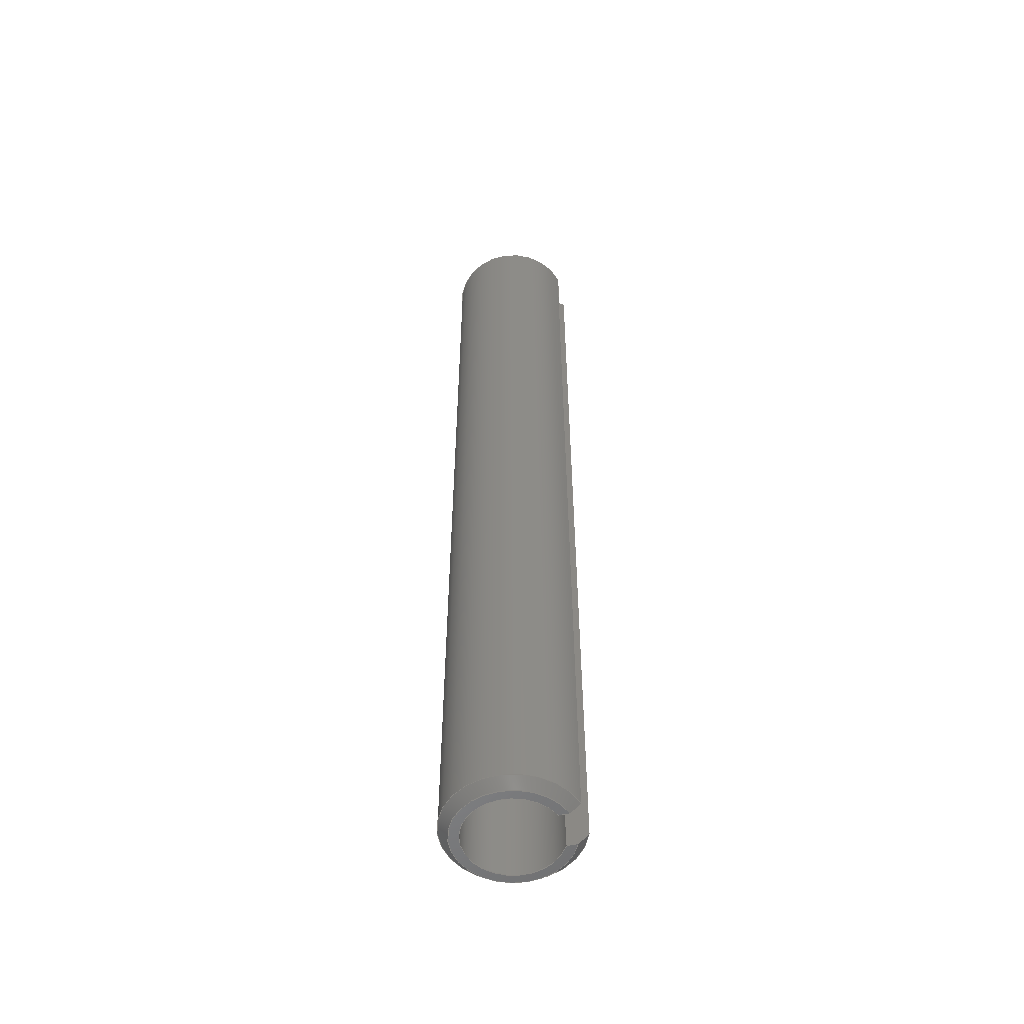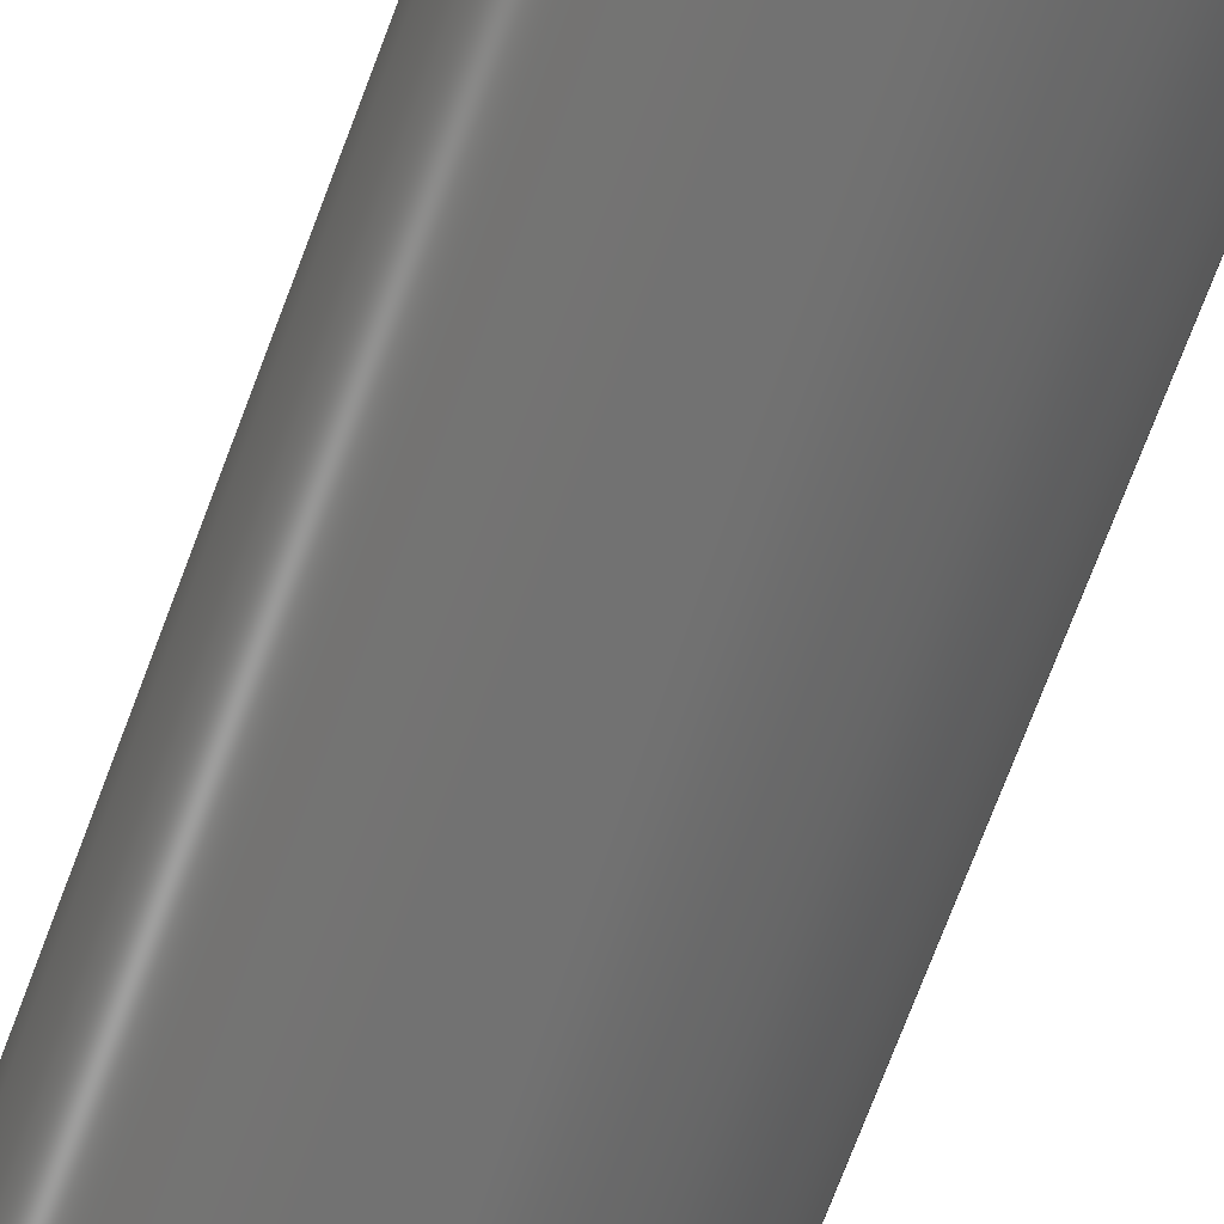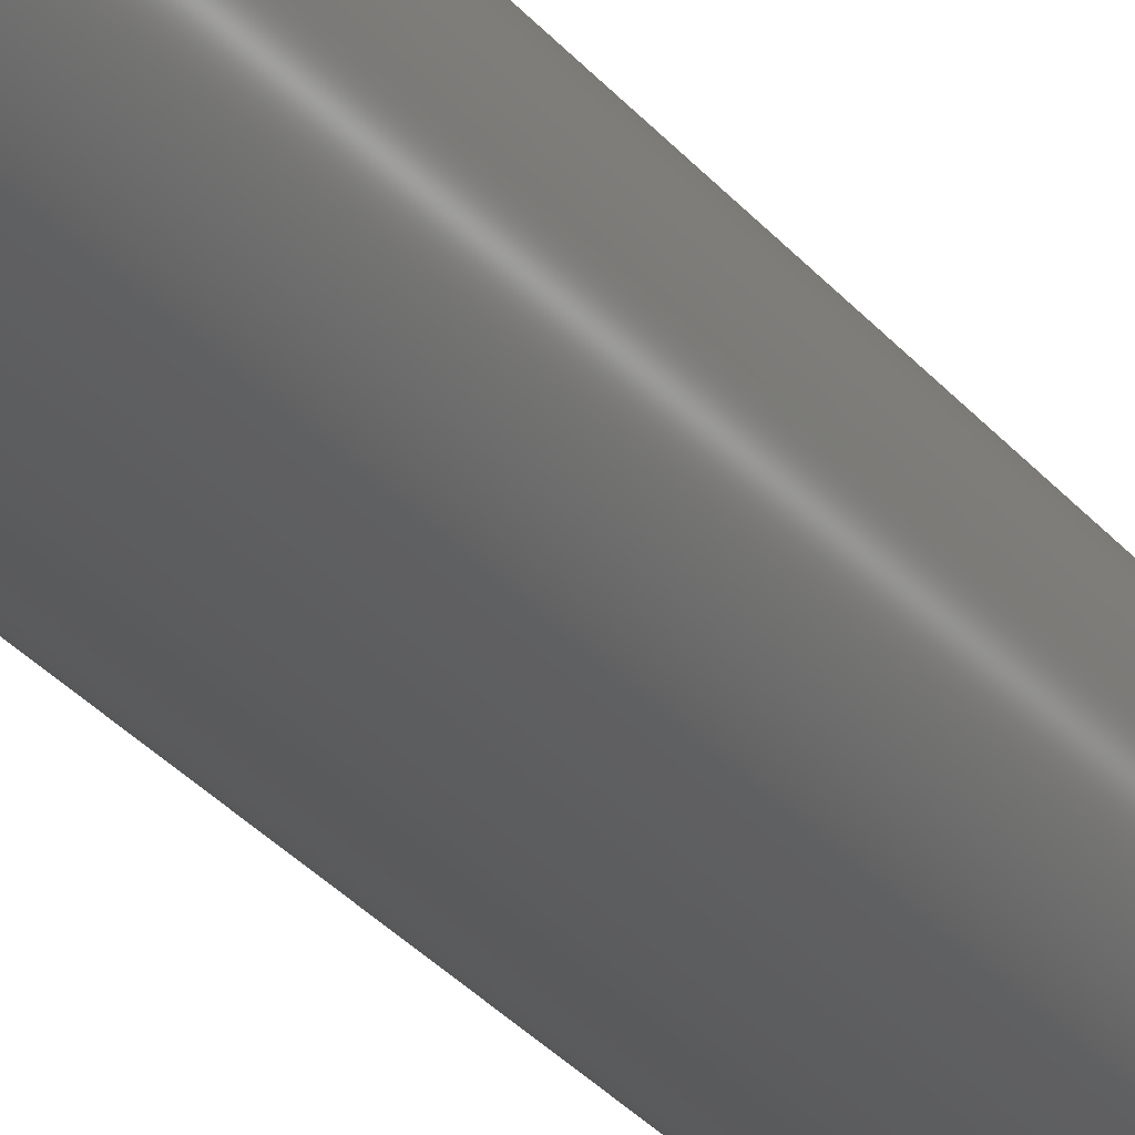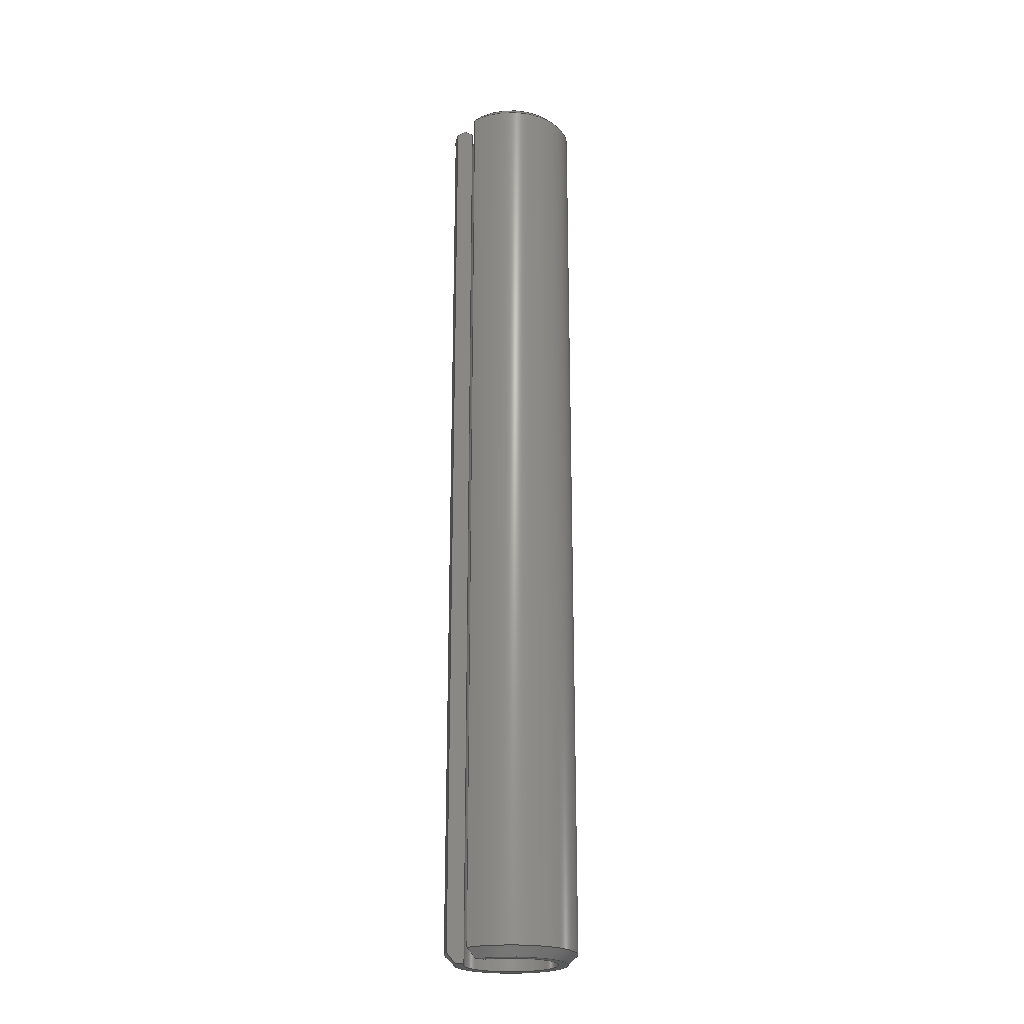
<metadata>
{"format":"step","ext":"stp","renderer":"f3d","projection":"perspective","resolution":1024,"background":"white","views":[{"elev":-54.3,"azim":11.7,"up":"+Y"},{"elev":-63.2,"azim":-19.4,"up":"+Z"},{"elev":-27.8,"azim":-150.4,"up":"+Z"},{"elev":-22.6,"azim":146.2,"up":"+Y"}]}
</metadata>
<code>
ISO-10303-21;
DATA;
#1=MECHANICAL_DESIGN_GEOMETRIC_PRESENTATION_REPRESENTATION(' ',(#7,#8,#9,#10,#11,#12,#13,#14,#15),#6);
#2=PRODUCT_DEFINITION_CONTEXT('',#16,'design');
#3=APPLICATION_PROTOCOL_DEFINITION('INTERNATIONAL STANDARD','automotive_design',1994,#16);
#4=PRODUCT_CATEGORY_RELATIONSHIP('NONE','NONE',#17,#18);
#5=SHAPE_DEFINITION_REPRESENTATION(#19,#20);
#6= (GEOMETRIC_REPRESENTATION_CONTEXT(3)GLOBAL_UNCERTAINTY_ASSIGNED_CONTEXT((#21))GLOBAL_UNIT_ASSIGNED_CONTEXT((#22,#23,#24))REPRESENTATION_CONTEXT('NONE','WORKSPACE'));
#7=STYLED_ITEM('',(#25),#26);
#8=STYLED_ITEM('',(#27),#28);
#9=STYLED_ITEM('',(#29),#30);
#10=STYLED_ITEM('',(#31),#32);
#11=STYLED_ITEM('',(#33),#34);
#12=STYLED_ITEM('',(#35),#36);
#13=STYLED_ITEM('',(#37),#38);
#14=STYLED_ITEM('',(#39),#40);
#15=STYLED_ITEM('',(#41),#42);
#16=APPLICATION_CONTEXT(' ');
#17=PRODUCT_CATEGORY('part','NONE');
#18=PRODUCT_RELATED_PRODUCT_CATEGORY('detail',' ',(#43));
#19=PRODUCT_DEFINITION_SHAPE('NONE','NONE',#44);
#20=ADVANCED_BREP_SHAPE_REPRESENTATION('1752253159',(#42,#45),#6);
#21=UNCERTAINTY_MEASURE_WITH_UNIT(LENGTH_MEASURE(0.001),#22,'','');
#22= (CONVERSION_BASED_UNIT('MILLIMETRE',#46)LENGTH_UNIT()NAMED_UNIT(#47));
#23= (NAMED_UNIT(#48)PLANE_ANGLE_UNIT()SI_UNIT($,.RADIAN.));
#24= (NAMED_UNIT(#48)SOLID_ANGLE_UNIT()SI_UNIT($,.STERADIAN.));
#25=PRESENTATION_STYLE_ASSIGNMENT((#49));
#26=ADVANCED_FACE('',(#50),#51,.F.);
#27=PRESENTATION_STYLE_ASSIGNMENT((#52));
#28=ADVANCED_FACE('',(#53),#54,.F.);
#29=PRESENTATION_STYLE_ASSIGNMENT((#55));
#30=ADVANCED_FACE('',(#56),#57,.T.);
#31=PRESENTATION_STYLE_ASSIGNMENT((#58));
#32=ADVANCED_FACE('',(#59),#60,.T.);
#33=PRESENTATION_STYLE_ASSIGNMENT((#61));
#34=ADVANCED_FACE('',(#62),#63,.T.);
#35=PRESENTATION_STYLE_ASSIGNMENT((#64));
#36=ADVANCED_FACE('',(#65),#66,.F.);
#37=PRESENTATION_STYLE_ASSIGNMENT((#67));
#38=ADVANCED_FACE('',(#68),#69,.T.);
#39=PRESENTATION_STYLE_ASSIGNMENT((#70));
#40=ADVANCED_FACE('',(#71),#72,.T.);
#41=PRESENTATION_STYLE_ASSIGNMENT((#73));
#42=MANIFOLD_SOLID_BREP('1752253159',#74);
#43=PRODUCT('1752253159','1752253159','PART-1752253159-DESC',(#75));
#44=PRODUCT_DEFINITION('','NONE',#76,#2);
#45=AXIS2_PLACEMENT_3D('',#77,#78,#79);
#46=LENGTH_MEASURE_WITH_UNIT(LENGTH_MEASURE(1),#80);
#47=DIMENSIONAL_EXPONENTS(1,0,0,0,0,0,0);
#48=DIMENSIONAL_EXPONENTS(0,0,0,0,0,0,0);
#49=SURFACE_STYLE_USAGE(.BOTH.,#81);
#50=FACE_OUTER_BOUND('',#82,.T.);
#51=PLANE('',#83);
#52=SURFACE_STYLE_USAGE(.BOTH.,#84);
#53=FACE_OUTER_BOUND('',#85,.T.);
#54=CYLINDRICAL_SURFACE('',#86,1.25);
#55=SURFACE_STYLE_USAGE(.BOTH.,#87);
#56=FACE_OUTER_BOUND('',#88,.T.);
#57=PLANE('',#89);
#58=SURFACE_STYLE_USAGE(.BOTH.,#90);
#59=FACE_OUTER_BOUND('',#91,.T.);
#60=CYLINDRICAL_SURFACE('',#92,1.75);
#61=SURFACE_STYLE_USAGE(.BOTH.,#93);
#62=FACE_OUTER_BOUND('',#94,.T.);
#63=PLANE('',#95);
#64=SURFACE_STYLE_USAGE(.BOTH.,#96);
#65=FACE_OUTER_BOUND('',#97,.T.);
#66=PLANE('',#98);
#67=SURFACE_STYLE_USAGE(.BOTH.,#99);
#68=FACE_OUTER_BOUND('',#100,.T.);
#69=CONICAL_SURFACE('',#101,1.75,0.7854);
#70=SURFACE_STYLE_USAGE(.BOTH.,#102);
#71=FACE_OUTER_BOUND('',#103,.T.);
#72=CONICAL_SURFACE('',#104,1.75,0.7854);
#73=SURFACE_STYLE_USAGE(.BOTH.,#105);
#74=CLOSED_SHELL('',(#26,#28,#30,#32,#34,#36,#38,#40));
#75=PRODUCT_CONTEXT('',#16,'mechanical');
#76=PRODUCT_DEFINITION_FORMATION_WITH_SPECIFIED_SOURCE(' ','NONE',#43,.NOT_KNOWN.);
#77=CARTESIAN_POINT('',(0,0,0));
#78=DIRECTION('',(0,0,1));
#79=DIRECTION('',(1,0,0));
#80= (NAMED_UNIT(#47)LENGTH_UNIT()SI_UNIT(.MILLI.,.METRE.));
#81=SURFACE_SIDE_STYLE('',(#106));
#82=EDGE_LOOP('',(#107,#108,#109,#110,#111,#112));
#83=AXIS2_PLACEMENT_3D('',#113,#114,#115);
#84=SURFACE_SIDE_STYLE('',(#116));
#85=EDGE_LOOP('',(#117,#118,#119,#120));
#86=AXIS2_PLACEMENT_3D('',#121,#122,#123);
#87=SURFACE_SIDE_STYLE('',(#124));
#88=EDGE_LOOP('',(#125,#126,#127,#128));
#89=AXIS2_PLACEMENT_3D('',#129,#130,#131);
#90=SURFACE_SIDE_STYLE('',(#132));
#91=EDGE_LOOP('',(#133,#134,#135,#136));
#92=AXIS2_PLACEMENT_3D('',#137,#138,#139);
#93=SURFACE_SIDE_STYLE('',(#140));
#94=EDGE_LOOP('',(#141,#142,#143,#144));
#95=AXIS2_PLACEMENT_3D('',#145,#146,#147);
#96=SURFACE_SIDE_STYLE('',(#148));
#97=EDGE_LOOP('',(#149,#150,#151,#152,#153,#154));
#98=AXIS2_PLACEMENT_3D('',#155,#156,#157);
#99=SURFACE_SIDE_STYLE('',(#158));
#100=EDGE_LOOP('',(#159,#160,#161,#162));
#101=AXIS2_PLACEMENT_3D('',#163,#164,#165);
#102=SURFACE_SIDE_STYLE('',(#166));
#103=EDGE_LOOP('',(#167,#168,#169,#170));
#104=AXIS2_PLACEMENT_3D('',#171,#172,#173);
#105=SURFACE_SIDE_STYLE('',(#174));
#106=SURFACE_STYLE_FILL_AREA(#175);
#107=ORIENTED_EDGE('',*,*,#176,.F.);
#108=ORIENTED_EDGE('',*,*,#177,.T.);
#109=ORIENTED_EDGE('',*,*,#178,.T.);
#110=ORIENTED_EDGE('',*,*,#179,.T.);
#111=ORIENTED_EDGE('',*,*,#180,.F.);
#112=ORIENTED_EDGE('',*,*,#181,.F.);
#113=CARTESIAN_POINT('',(15,13.91,-18.25));
#114=DIRECTION('',(0,0,-1));
#115=DIRECTION('',(3.829e-16,1,0));
#116=SURFACE_STYLE_FILL_AREA(#182);
#117=ORIENTED_EDGE('',*,*,#183,.F.);
#118=ORIENTED_EDGE('',*,*,#181,.T.);
#119=ORIENTED_EDGE('',*,*,#184,.F.);
#120=ORIENTED_EDGE('',*,*,#185,.T.);
#121=CARTESIAN_POINT('',(4.357e-15,13.41,-17.75));
#122=DIRECTION('',(-3.829e-16,-1,0));
#123=DIRECTION('',(1,-3.829e-16,0));
#124=SURFACE_STYLE_FILL_AREA(#186);
#125=ORIENTED_EDGE('',*,*,#187,.T.);
#126=ORIENTED_EDGE('',*,*,#188,.T.);
#127=ORIENTED_EDGE('',*,*,#176,.T.);
#128=ORIENTED_EDGE('',*,*,#183,.T.);
#129=CARTESIAN_POINT('',(-5.215e-15,-11.59,-17.75));
#130=DIRECTION('',(-3.829e-16,-1,-0));
#131=DIRECTION('',(0,0,-1));
#132=SURFACE_STYLE_FILL_AREA(#189);
#133=ORIENTED_EDGE('',*,*,#178,.F.);
#134=ORIENTED_EDGE('',*,*,#190,.T.);
#135=ORIENTED_EDGE('',*,*,#191,.F.);
#136=ORIENTED_EDGE('',*,*,#192,.T.);
#137=CARTESIAN_POINT('',(4.357e-15,13.41,-17.75));
#138=DIRECTION('',(-3.829e-16,-1,0));
#139=DIRECTION('',(1,-3.829e-16,0));
#140=SURFACE_STYLE_FILL_AREA(#193);
#141=ORIENTED_EDGE('',*,*,#180,.T.);
#142=ORIENTED_EDGE('',*,*,#194,.T.);
#143=ORIENTED_EDGE('',*,*,#195,.T.);
#144=ORIENTED_EDGE('',*,*,#184,.T.);
#145=CARTESIAN_POINT('',(4.548e-15,13.91,-17.75));
#146=DIRECTION('',(3.829e-16,1,-0));
#147=DIRECTION('',(0,0,1));
#148=SURFACE_STYLE_FILL_AREA(#196);
#149=ORIENTED_EDGE('',*,*,#191,.T.);
#150=ORIENTED_EDGE('',*,*,#197,.T.);
#151=ORIENTED_EDGE('',*,*,#187,.F.);
#152=ORIENTED_EDGE('',*,*,#185,.F.);
#153=ORIENTED_EDGE('',*,*,#195,.F.);
#154=ORIENTED_EDGE('',*,*,#198,.T.);
#155=CARTESIAN_POINT('',(15,13.91,-17.25));
#156=DIRECTION('',(0,0,1));
#157=DIRECTION('',(-3.829e-16,-1,0));
#158=SURFACE_STYLE_FILL_AREA(#199);
#159=ORIENTED_EDGE('',*,*,#198,.F.);
#160=ORIENTED_EDGE('',*,*,#194,.F.);
#161=ORIENTED_EDGE('',*,*,#179,.F.);
#162=ORIENTED_EDGE('',*,*,#192,.F.);
#163=CARTESIAN_POINT('',(4.453e-15,13.66,-17.75));
#164=DIRECTION('',(-3.829e-16,-1,-0));
#165=DIRECTION('',(0,0,-1));
#166=SURFACE_STYLE_FILL_AREA(#200);
#167=ORIENTED_EDGE('',*,*,#177,.F.);
#168=ORIENTED_EDGE('',*,*,#188,.F.);
#169=ORIENTED_EDGE('',*,*,#197,.F.);
#170=ORIENTED_EDGE('',*,*,#190,.F.);
#171=CARTESIAN_POINT('',(-5.119e-15,-11.34,-17.75));
#172=DIRECTION('',(3.829e-16,1,-0));
#173=DIRECTION('',(0,0,1));
#174=SURFACE_STYLE_FILL_AREA(#201);
#175=FILL_AREA_STYLE('',(#202));
#176=EDGE_CURVE('',#203,#204,#205,.T.);
#177=EDGE_CURVE('',#203,#206,#207,.T.);
#178=EDGE_CURVE('',#206,#208,#209,.F.);
#179=EDGE_CURVE('',#208,#210,#211,.T.);
#180=EDGE_CURVE('',#212,#210,#213,.T.);
#181=EDGE_CURVE('',#204,#212,#214,.F.);
#182=FILL_AREA_STYLE('',(#215));
#183=EDGE_CURVE('',#204,#216,#217,.F.);
#184=EDGE_CURVE('',#218,#212,#219,.F.);
#185=EDGE_CURVE('',#218,#216,#220,.T.);
#186=FILL_AREA_STYLE('',(#221));
#187=EDGE_CURVE('',#216,#222,#223,.T.);
#188=EDGE_CURVE('',#222,#203,#224,.T.);
#189=FILL_AREA_STYLE('',(#225));
#190=EDGE_CURVE('',#206,#226,#227,.F.);
#191=EDGE_CURVE('',#228,#226,#229,.T.);
#192=EDGE_CURVE('',#228,#208,#230,.F.);
#193=FILL_AREA_STYLE('',(#231));
#194=EDGE_CURVE('',#210,#232,#233,.T.);
#195=EDGE_CURVE('',#232,#218,#234,.T.);
#196=FILL_AREA_STYLE('',(#235));
#197=EDGE_CURVE('',#226,#222,#236,.T.);
#198=EDGE_CURVE('',#232,#228,#237,.T.);
#199=FILL_AREA_STYLE('',(#238));
#200=FILL_AREA_STYLE('',(#239));
#201=FILL_AREA_STYLE('',(#240));
#202=FILL_AREA_STYLE_COLOUR('',#241);
#203=VERTEX_POINT('',#242);
#204=VERTEX_POINT('',#243);
#205=LINE('',#244,#245);
#206=VERTEX_POINT('',#246);
#207=B_SPLINE_CURVE_WITH_KNOTS('',3,(#247,#248,#249,#250),.UNSPECIFIED.,.F.,.F.,(4,4),(4.337e-19,0.0003627),.UNSPECIFIED.);
#208=VERTEX_POINT('',#251);
#209=LINE('',#252,#253);
#210=VERTEX_POINT('',#254);
#211=B_SPLINE_CURVE_WITH_KNOTS('',3,(#255,#256,#257,#258),.UNSPECIFIED.,.F.,.F.,(4,4),(0,0.0003627),.UNSPECIFIED.);
#212=VERTEX_POINT('',#259);
#213=LINE('',#260,#261);
#214=LINE('',#262,#263);
#215=FILL_AREA_STYLE_COLOUR('',#264);
#216=VERTEX_POINT('',#265);
#217=CIRCLE('',#266,1.25);
#218=VERTEX_POINT('',#267);
#219=CIRCLE('',#268,1.25);
#220=LINE('',#269,#270);
#221=FILL_AREA_STYLE_COLOUR('',#271);
#222=VERTEX_POINT('',#272);
#223=LINE('',#273,#274);
#224=CIRCLE('',#275,1.5);
#225=FILL_AREA_STYLE_COLOUR('',#276);
#226=VERTEX_POINT('',#277);
#227=CIRCLE('',#278,1.75);
#228=VERTEX_POINT('',#279);
#229=LINE('',#280,#281);
#230=CIRCLE('',#282,1.75);
#231=FILL_AREA_STYLE_COLOUR('',#283);
#232=VERTEX_POINT('',#284);
#233=CIRCLE('',#285,1.5);
#234=LINE('',#286,#287);
#235=FILL_AREA_STYLE_COLOUR('',#288);
#236=B_SPLINE_CURVE_WITH_KNOTS('',3,(#289,#290,#291,#292),.UNSPECIFIED.,.F.,.F.,(4,4),(0,0.0003627),.UNSPECIFIED.);
#237=B_SPLINE_CURVE_WITH_KNOTS('',3,(#293,#294,#295,#296),.UNSPECIFIED.,.F.,.F.,(4,4),(4.337e-19,0.0003627),.UNSPECIFIED.);
#238=FILL_AREA_STYLE_COLOUR('',#297);
#239=FILL_AREA_STYLE_COLOUR('',#298);
#240=FILL_AREA_STYLE_COLOUR('',#299);
#241=COLOUR_RGB('',0.3608,0.3608,0.3608);
#242=CARTESIAN_POINT('',(1.414,-11.59,-18.25));
#243=CARTESIAN_POINT('',(1.146,-11.59,-18.25));
#244=CARTESIAN_POINT('',(15,-11.59,-18.25));
#245=VECTOR('',#300,1);
#246=CARTESIAN_POINT('',(1.677,-11.34,-18.25));
#247=CARTESIAN_POINT('',(1.414,-11.59,-18.25));
#248=CARTESIAN_POINT('',(1.502,-11.51,-18.25));
#249=CARTESIAN_POINT('',(1.59,-11.42,-18.25));
#250=CARTESIAN_POINT('',(1.677,-11.34,-18.25));
#251=CARTESIAN_POINT('',(1.677,13.66,-18.25));
#252=CARTESIAN_POINT('',(1.677,13.41,-18.25));
#253=VECTOR('',#301,1);
#254=CARTESIAN_POINT('',(1.414,13.91,-18.25));
#255=CARTESIAN_POINT('',(1.677,13.66,-18.25));
#256=CARTESIAN_POINT('',(1.59,13.74,-18.25));
#257=CARTESIAN_POINT('',(1.502,13.83,-18.25));
#258=CARTESIAN_POINT('',(1.414,13.91,-18.25));
#259=CARTESIAN_POINT('',(1.146,13.91,-18.25));
#260=CARTESIAN_POINT('',(15,13.91,-18.25));
#261=VECTOR('',#302,1);
#262=CARTESIAN_POINT('',(1.146,13.41,-18.25));
#263=VECTOR('',#303,1);
#264=COLOUR_RGB('',0.3608,0.3608,0.3608);
#265=CARTESIAN_POINT('',(1.146,-11.59,-17.25));
#266=AXIS2_PLACEMENT_3D('',#304,#305,#306);
#267=CARTESIAN_POINT('',(1.146,13.91,-17.25));
#268=AXIS2_PLACEMENT_3D('',#307,#308,#309);
#269=CARTESIAN_POINT('',(1.146,13.41,-17.25));
#270=VECTOR('',#310,1);
#271=COLOUR_RGB('',0.3608,0.3608,0.3608);
#272=CARTESIAN_POINT('',(1.414,-11.59,-17.25));
#273=CARTESIAN_POINT('',(15,-11.59,-17.25));
#274=VECTOR('',#311,1);
#275=AXIS2_PLACEMENT_3D('',#312,#313,#314);
#276=COLOUR_RGB('',0.3608,0.3608,0.3608);
#277=CARTESIAN_POINT('',(1.677,-11.34,-17.25));
#278=AXIS2_PLACEMENT_3D('',#315,#316,#317);
#279=CARTESIAN_POINT('',(1.677,13.66,-17.25));
#280=CARTESIAN_POINT('',(1.677,13.41,-17.25));
#281=VECTOR('',#318,1);
#282=AXIS2_PLACEMENT_3D('',#319,#320,#321);
#283=COLOUR_RGB('',0.3608,0.3608,0.3608);
#284=CARTESIAN_POINT('',(1.414,13.91,-17.25));
#285=AXIS2_PLACEMENT_3D('',#322,#323,#324);
#286=CARTESIAN_POINT('',(15,13.91,-17.25));
#287=VECTOR('',#325,1);
#288=COLOUR_RGB('',0.3608,0.3608,0.3608);
#289=CARTESIAN_POINT('',(1.677,-11.34,-17.25));
#290=CARTESIAN_POINT('',(1.59,-11.42,-17.25));
#291=CARTESIAN_POINT('',(1.502,-11.51,-17.25));
#292=CARTESIAN_POINT('',(1.414,-11.59,-17.25));
#293=CARTESIAN_POINT('',(1.414,13.91,-17.25));
#294=CARTESIAN_POINT('',(1.502,13.83,-17.25));
#295=CARTESIAN_POINT('',(1.59,13.74,-17.25));
#296=CARTESIAN_POINT('',(1.677,13.66,-17.25));
#297=COLOUR_RGB('',0.3608,0.3608,0.3608);
#298=COLOUR_RGB('',0.3608,0.3608,0.3608);
#299=COLOUR_RGB('',0.3608,0.3608,0.3608);
#300=DIRECTION('',(-1,3.829e-16,-0));
#301=DIRECTION('',(-3.829e-16,-1,0));
#302=DIRECTION('',(1,-3.829e-16,0));
#303=DIRECTION('',(-3.829e-16,-1,0));
#304=CARTESIAN_POINT('',(-5.215e-15,-11.59,-17.75));
#305=DIRECTION('',(-3.829e-16,-1,-0));
#306=DIRECTION('',(0,0,-1));
#307=CARTESIAN_POINT('',(4.548e-15,13.91,-17.75));
#308=DIRECTION('',(3.829e-16,1,-0));
#309=DIRECTION('',(0,0,1));
#310=DIRECTION('',(-3.829e-16,-1,0));
#311=DIRECTION('',(1,-3.829e-16,0));
#312=CARTESIAN_POINT('',(-5.215e-15,-11.59,-17.75));
#313=DIRECTION('',(-3.829e-16,-1,-0));
#314=DIRECTION('',(0,0,-1));
#315=CARTESIAN_POINT('',(-5.119e-15,-11.34,-17.75));
#316=DIRECTION('',(-3.829e-16,-1,-0));
#317=DIRECTION('',(0,0,-1));
#318=DIRECTION('',(-3.829e-16,-1,0));
#319=CARTESIAN_POINT('',(4.453e-15,13.66,-17.75));
#320=DIRECTION('',(3.829e-16,1,-0));
#321=DIRECTION('',(0,0,1));
#322=CARTESIAN_POINT('',(4.548e-15,13.91,-17.75));
#323=DIRECTION('',(3.829e-16,1,-0));
#324=DIRECTION('',(0,0,1));
#325=DIRECTION('',(-1,3.829e-16,-0));
#326=PRESENTATION_LAYER_ASSIGNMENT('LOCK DEFEAT LOCK PIN','',(#42));
ENDSEC;
END-ISO-10303-21;

</code>
